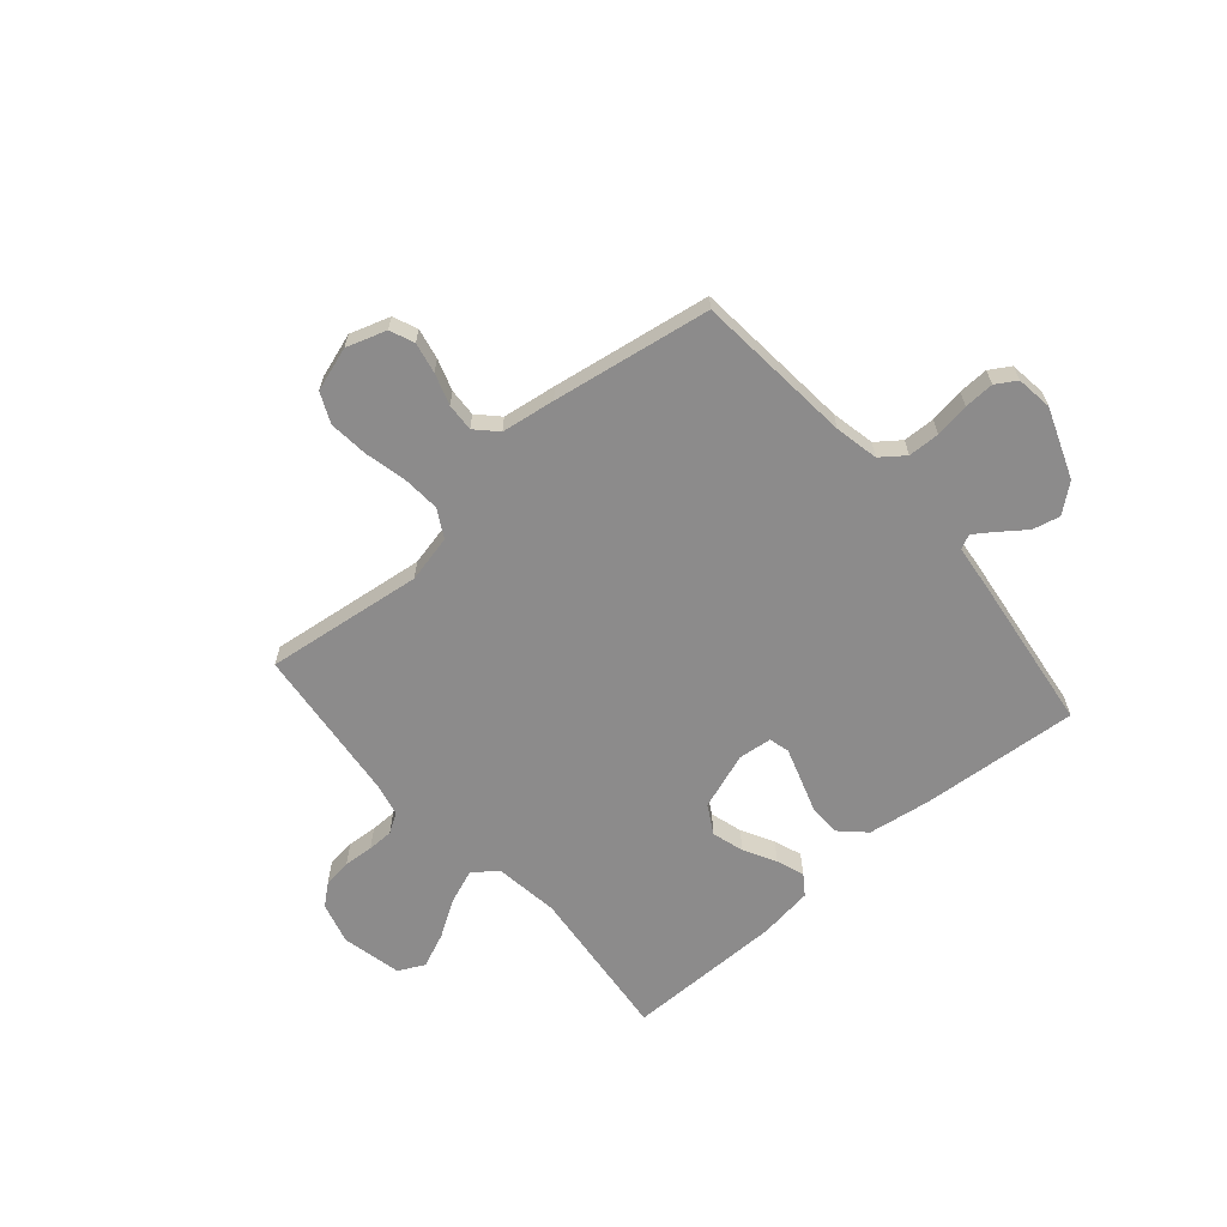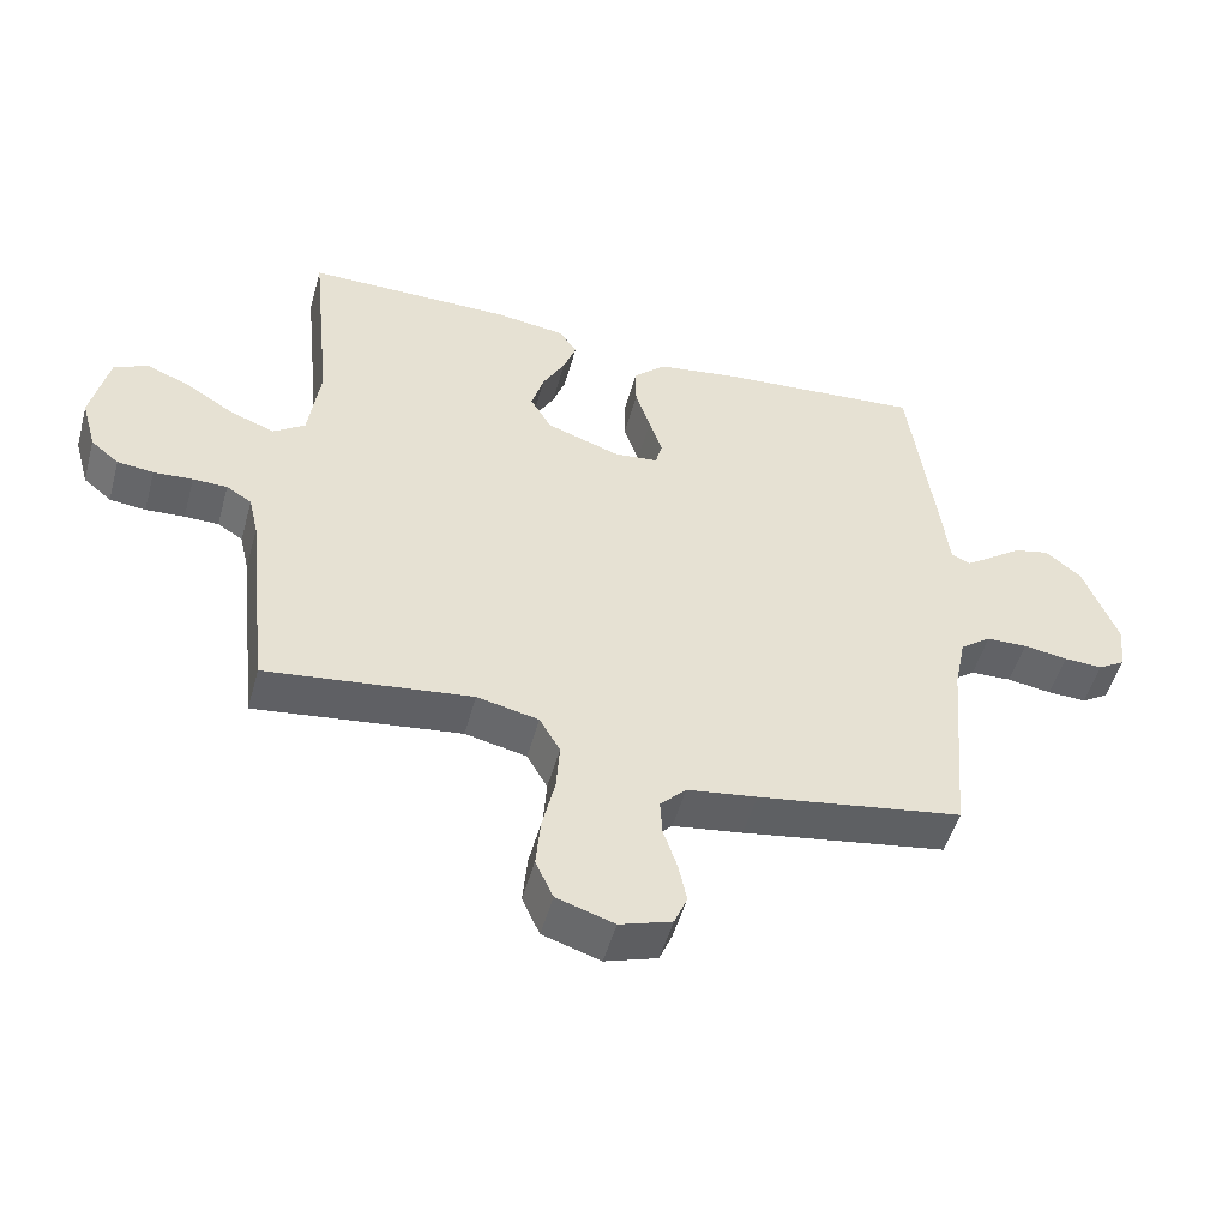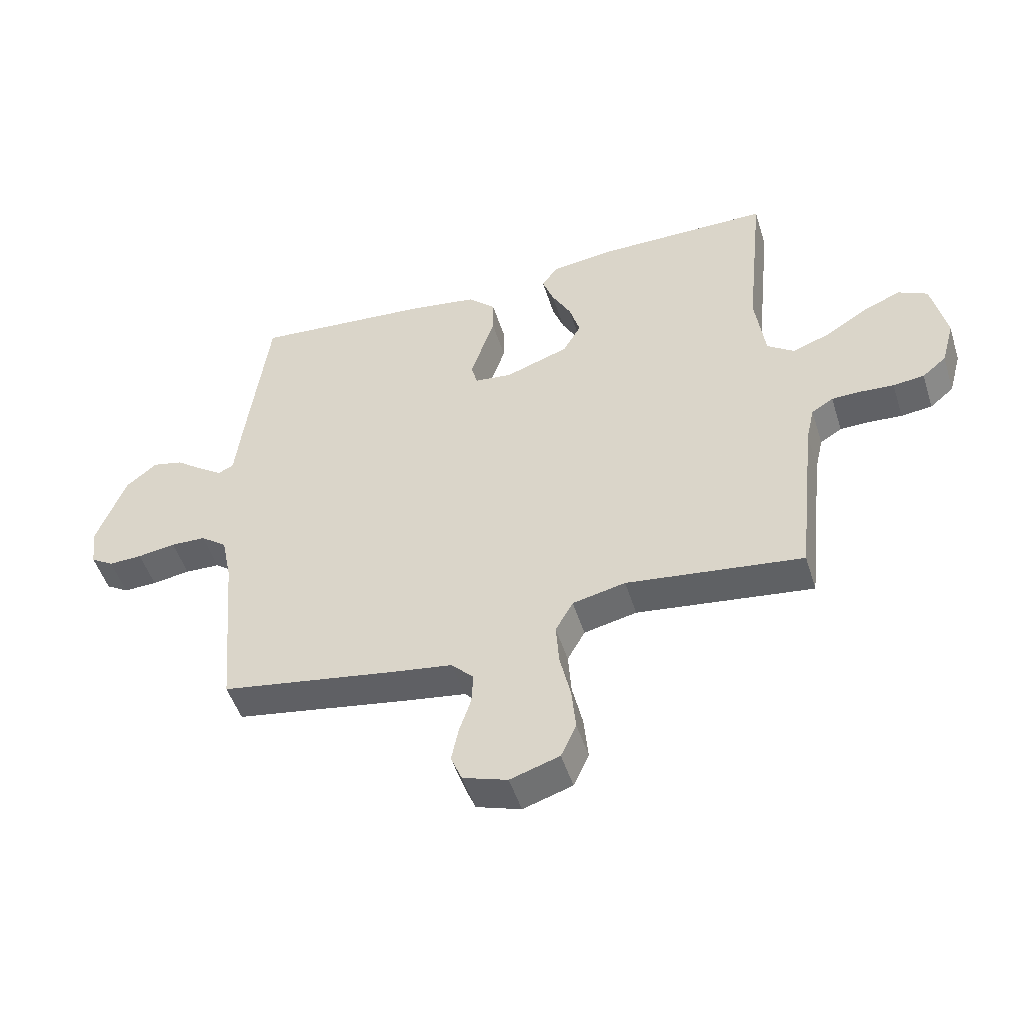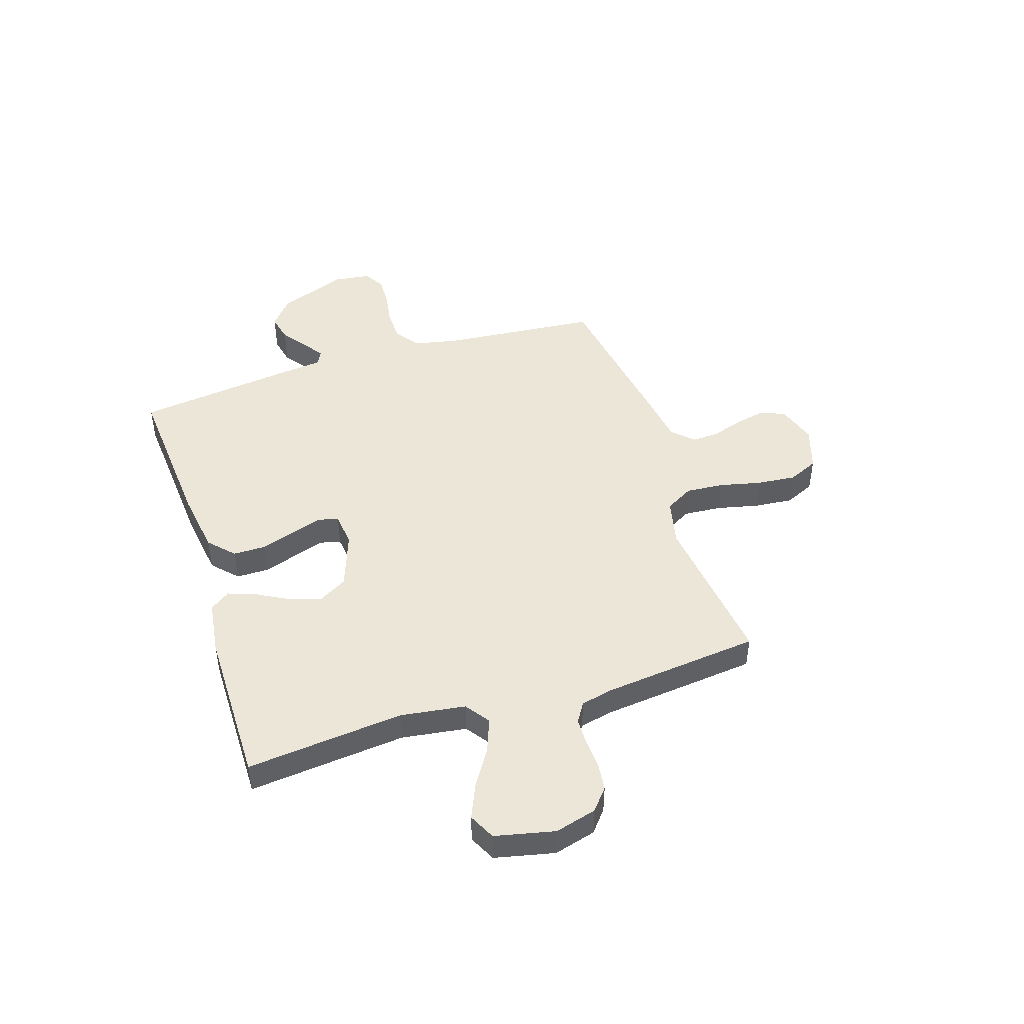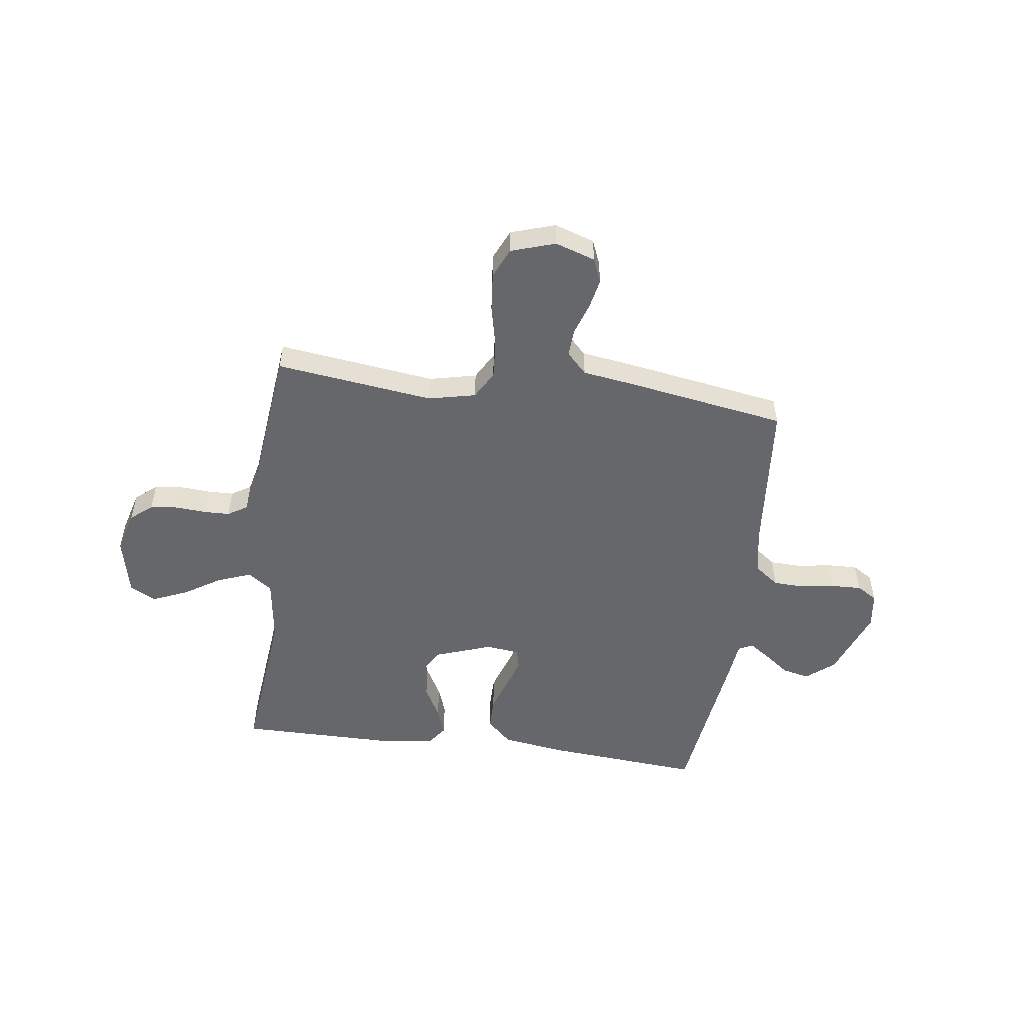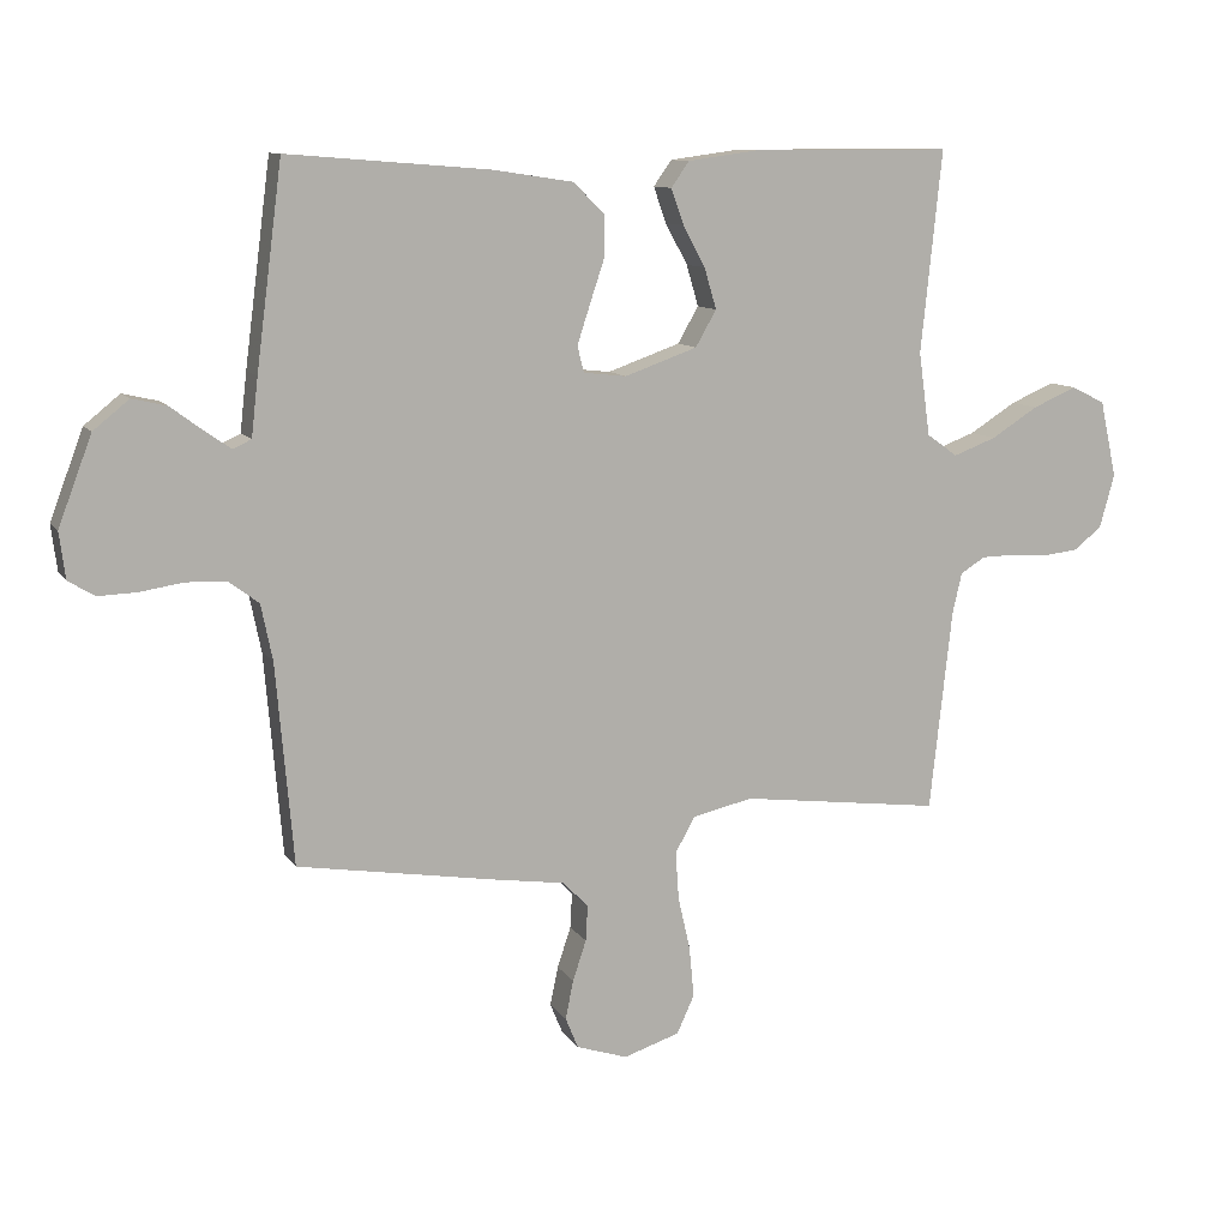
<metadata>
{"format":"obj","ext":"obj","renderer":"f3d","projection":"perspective","resolution":1024,"background":"white","views":[{"elev":-64.0,"azim":-139.1,"up":"+Y"},{"elev":-51.0,"azim":164.6,"up":"+Z"},{"elev":-49.4,"azim":17.3,"up":"+Z"},{"elev":46.4,"azim":72.4,"up":"+Y"},{"elev":-52.1,"azim":172.4,"up":"+Y"},{"elev":10.5,"azim":-20.2,"up":"+Z"}]}
</metadata>
<code>
v 0.5 0.07 0.5
v 0.469 0.07 0.2
v 0.486 0.07 0.076
v 0.532 0.07 0.043
v 0.596 0.07 0.067
v 0.666 0.07 0.111
v 0.732 0.07 0.139
v 0.782 0.07 0.114
v 0.807 0.07 0
v 0.785 0.07 -0.079
v 0.744 0.07 -0.113
v 0.691 0.07 -0.119
v 0.634 0.07 -0.115
v 0.584 0.07 -0.116
v 0.547 0.07 -0.139
v 0.533 0.07 -0.2
v 0.5 0.07 -0.5
v 0.2 0.07 -0.462
v 0.11 0.07 -0.482
v 0.08 0.07 -0.535
v 0.085 0.07 -0.607
v 0.103 0.07 -0.686
v 0.11 0.07 -0.761
v 0.084 0.07 -0.818
v 0 0.07 -0.845
v -0.076 0.07 -0.82
v -0.095 0.07 -0.774
v -0.083 0.07 -0.716
v -0.063 0.07 -0.656
v -0.06 0.07 -0.603
v -0.098 0.07 -0.564
v -0.2 0.07 -0.549
v -0.5 0.07 -0.5
v -0.526 0.07 -0.2
v -0.543 0.07 -0.117
v -0.588 0.07 -0.083
v -0.648 0.07 -0.081
v -0.713 0.07 -0.091
v -0.77 0.07 -0.093
v -0.809 0.07 -0.069
v -0.818 0.07 0
v -0.768 0.07 0.132
v -0.715 0.07 0.175
v -0.663 0.07 0.163
v -0.615 0.07 0.127
v -0.576 0.07 0.1
v -0.549 0.07 0.113
v -0.539 0.07 0.2
v -0.5 0.07 0.5
v -0.2 0.07 0.476
v -0.08 0.07 0.458
v -0.033 0.07 0.413
v -0.033 0.07 0.351
v -0.055 0.07 0.285
v -0.074 0.07 0.227
v -0.064 0.07 0.188
v 0 0.07 0.181
v 0.108 0.07 0.219
v 0.139 0.07 0.273
v 0.121 0.07 0.334
v 0.088 0.07 0.395
v 0.069 0.07 0.448
v 0.096 0.07 0.486
v 0.2 0.07 0.5
v 0.5 0 0.5
v 0.469 0 0.2
v 0.486 0 0.076
v 0.532 0 0.043
v 0.596 0 0.067
v 0.666 0 0.111
v 0.732 0 0.139
v 0.782 0 0.114
v 0.807 0 0
v 0.785 0 -0.079
v 0.744 0 -0.113
v 0.691 0 -0.119
v 0.634 0 -0.115
v 0.584 0 -0.116
v 0.547 0 -0.139
v 0.533 0 -0.2
v 0.5 0 -0.5
v 0.2 0 -0.462
v 0.11 0 -0.482
v 0.08 0 -0.535
v 0.085 0 -0.607
v 0.103 0 -0.686
v 0.11 0 -0.761
v 0.084 0 -0.818
v 0 0 -0.845
v -0.076 0 -0.82
v -0.095 0 -0.774
v -0.083 0 -0.716
v -0.063 0 -0.656
v -0.06 0 -0.603
v -0.098 0 -0.564
v -0.2 0 -0.549
v -0.5 0 -0.5
v -0.526 0 -0.2
v -0.543 0 -0.117
v -0.588 0 -0.083
v -0.648 0 -0.081
v -0.713 0 -0.091
v -0.77 0 -0.093
v -0.809 0 -0.069
v -0.818 0 0
v -0.768 0 0.132
v -0.715 0 0.175
v -0.663 0 0.163
v -0.615 0 0.127
v -0.576 0 0.1
v -0.549 0 0.113
v -0.539 0 0.2
v -0.5 0 0.5
v -0.2 0 0.476
v -0.08 0 0.458
v -0.033 0 0.413
v -0.033 0 0.351
v -0.055 0 0.285
v -0.074 0 0.227
v -0.064 0 0.188
v 0 0 0.181
v 0.108 0 0.219
v 0.139 0 0.273
v 0.121 0 0.334
v 0.088 0 0.395
v 0.069 0 0.448
v 0.096 0 0.486
v 0.2 0 0.5
f 64 1 2
f 63 64 2
f 62 63 2
f 61 62 2
f 60 61 2
f 59 60 2 3
f 58 59 3 4
f 57 58 4
f 56 57 4
f 52 53 54
f 51 52 54
f 50 51 54
f 49 50 54
f 48 49 54
f 47 48 54
f 46 47 54 55
f 43 44 45
f 42 43 45
f 41 42 45
f 40 41 45
f 39 40 45
f 38 39 45
f 37 38 45
f 36 37 45 46
f 46 55 56
f 36 46 56
f 35 36 56
f 31 32 33 34
f 27 28 29
f 26 27 29
f 25 26 29
f 24 25 29
f 23 24 29
f 22 23 29
f 21 22 29
f 20 21 29 30
f 19 20 30 31
f 16 17 18
f 15 16 18 19
f 11 12 13
f 10 11 13
f 9 10 13
f 8 9 13
f 7 8 13
f 6 7 13
f 5 6 13
f 4 5 13 14
f 35 56 4
f 34 35 4
f 31 34 4
f 19 31 4
f 15 19 4
f 4 14 15
f 66 65 128
f 66 128 127
f 66 127 126
f 66 126 125
f 66 125 124
f 67 66 124 123
f 68 67 123 122
f 68 122 121
f 68 121 120
f 118 117 116
f 118 116 115
f 118 115 114
f 118 114 113
f 118 113 112
f 118 112 111
f 119 118 111 110
f 109 108 107
f 109 107 106
f 109 106 105
f 109 105 104
f 109 104 103
f 109 103 102
f 109 102 101
f 110 109 101 100
f 120 119 110
f 120 110 100
f 120 100 99
f 98 97 96 95
f 93 92 91
f 93 91 90
f 93 90 89
f 93 89 88
f 93 88 87
f 93 87 86
f 93 86 85
f 94 93 85 84
f 95 94 84 83
f 82 81 80
f 83 82 80 79
f 77 76 75
f 77 75 74
f 77 74 73
f 77 73 72
f 77 72 71
f 77 71 70
f 77 70 69
f 78 77 69 68
f 68 120 99
f 68 99 98
f 68 98 95
f 68 95 83
f 68 83 79
f 79 78 68
f 1 65 66 2
f 2 66 67 3
f 3 67 68 4
f 4 68 69 5
f 5 69 70 6
f 6 70 71 7
f 7 71 72 8
f 8 72 73 9
f 9 73 74 10
f 10 74 75 11
f 11 75 76 12
f 12 76 77 13
f 13 77 78 14
f 14 78 79 15
f 15 79 80 16
f 16 80 81 17
f 17 81 82 18
f 18 82 83 19
f 19 83 84 20
f 20 84 85 21
f 21 85 86 22
f 22 86 87 23
f 23 87 88 24
f 24 88 89 25
f 25 89 90 26
f 26 90 91 27
f 27 91 92 28
f 28 92 93 29
f 29 93 94 30
f 30 94 95 31
f 31 95 96 32
f 32 96 97 33
f 33 97 98 34
f 34 98 99 35
f 35 99 100 36
f 36 100 101 37
f 37 101 102 38
f 38 102 103 39
f 39 103 104 40
f 40 104 105 41
f 41 105 106 42
f 42 106 107 43
f 43 107 108 44
f 44 108 109 45
f 45 109 110 46
f 46 110 111 47
f 47 111 112 48
f 48 112 113 49
f 49 113 114 50
f 50 114 115 51
f 51 115 116 52
f 52 116 117 53
f 53 117 118 54
f 54 118 119 55
f 55 119 120 56
f 56 120 121 57
f 57 121 122 58
f 58 122 123 59
f 59 123 124 60
f 60 124 125 61
f 61 125 126 62
f 62 126 127 63
f 63 127 128 64
f 64 128 65 1

</code>
